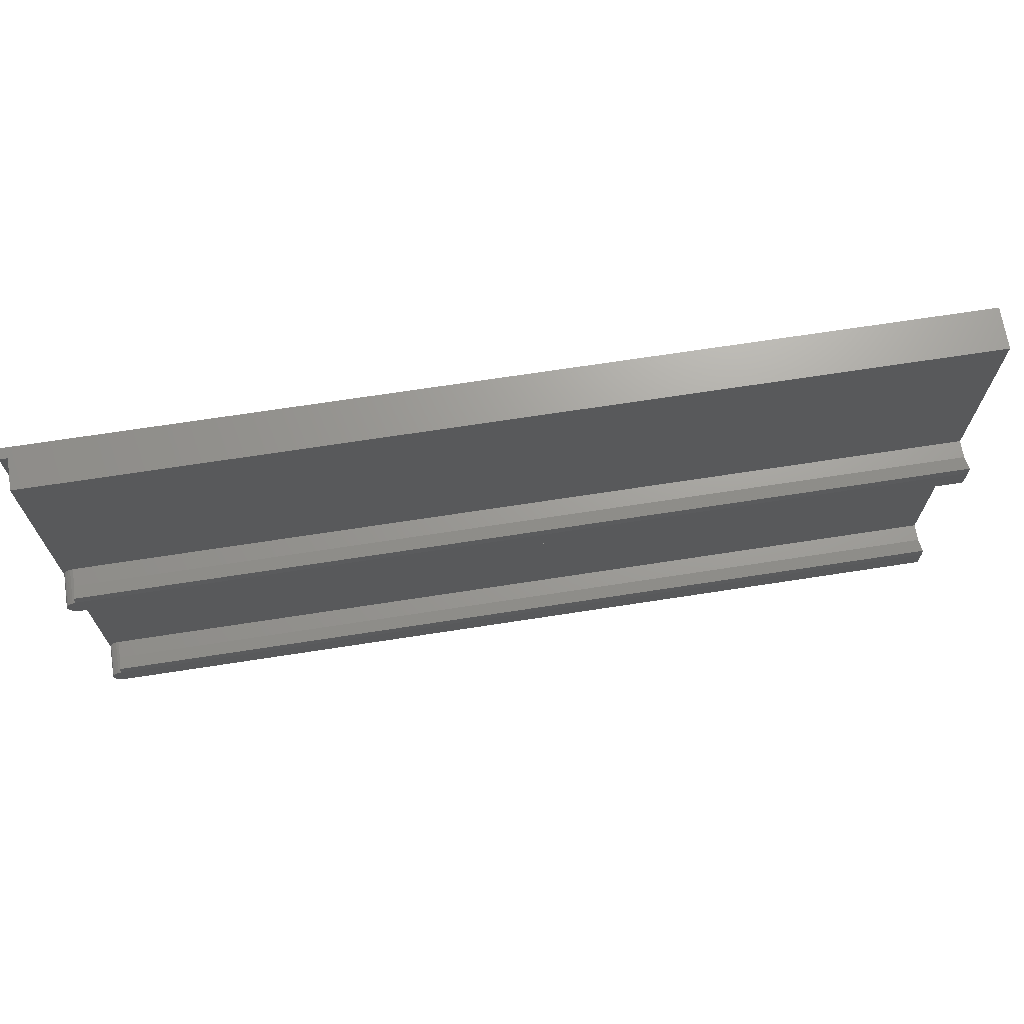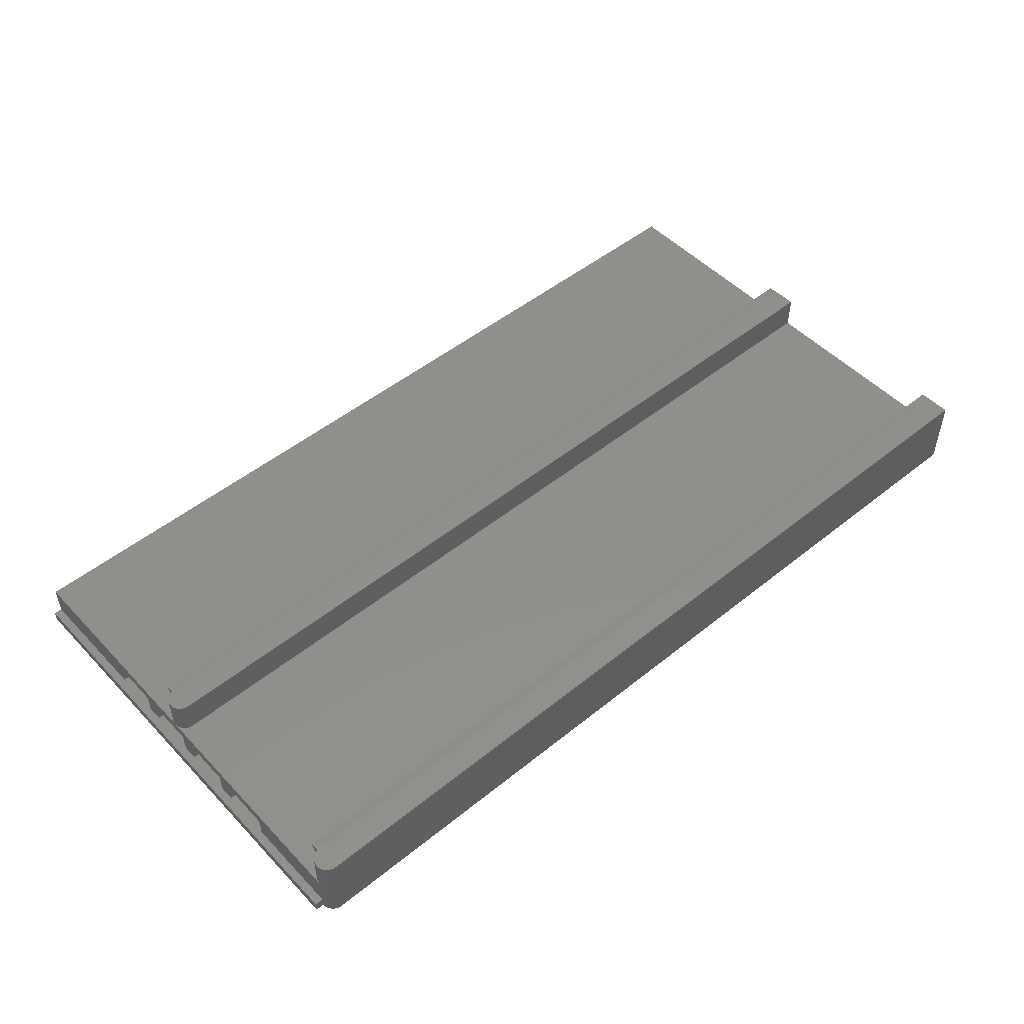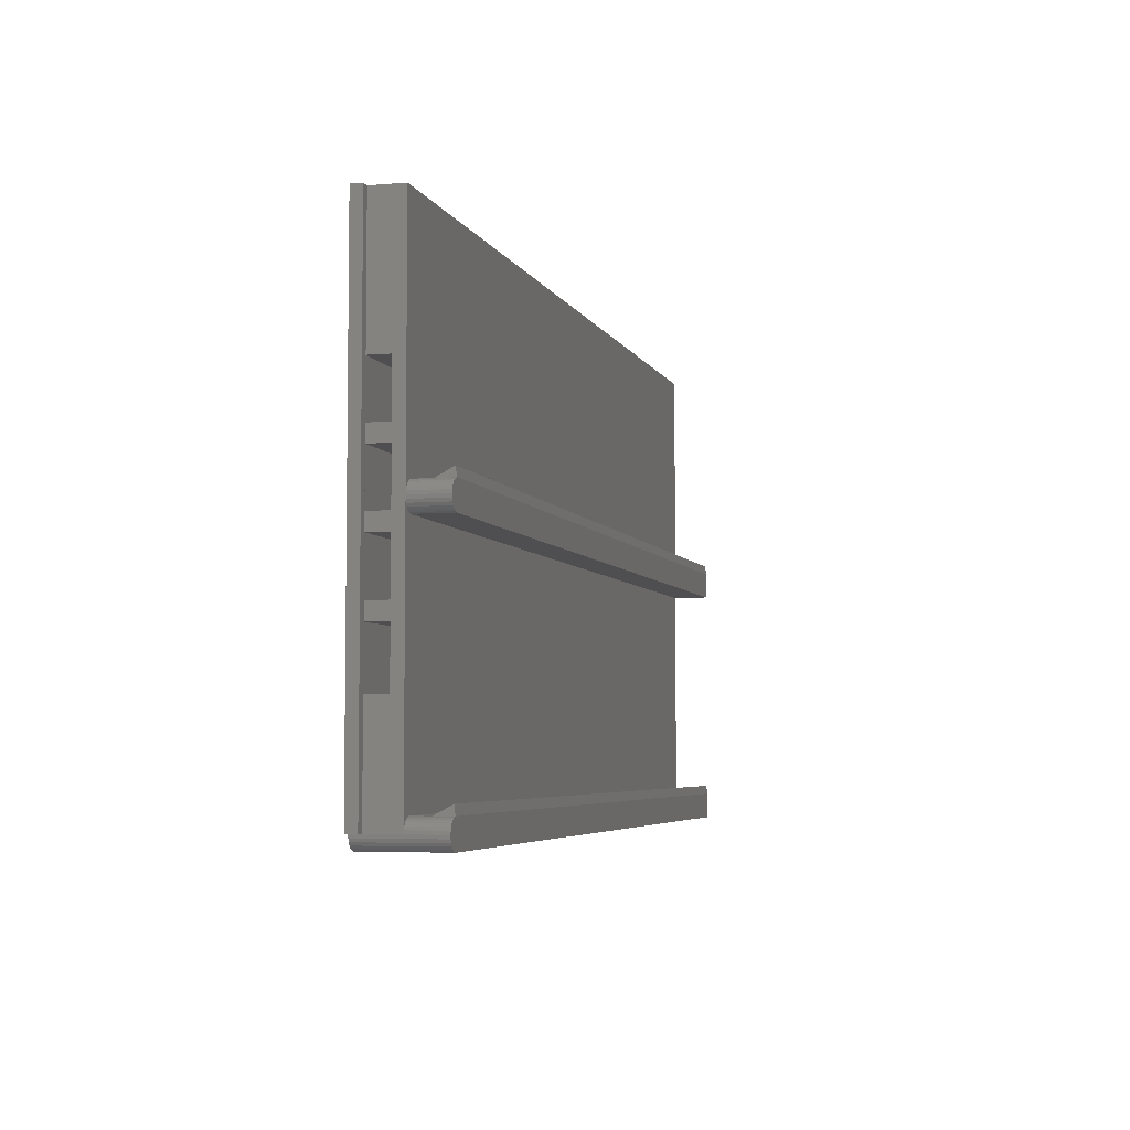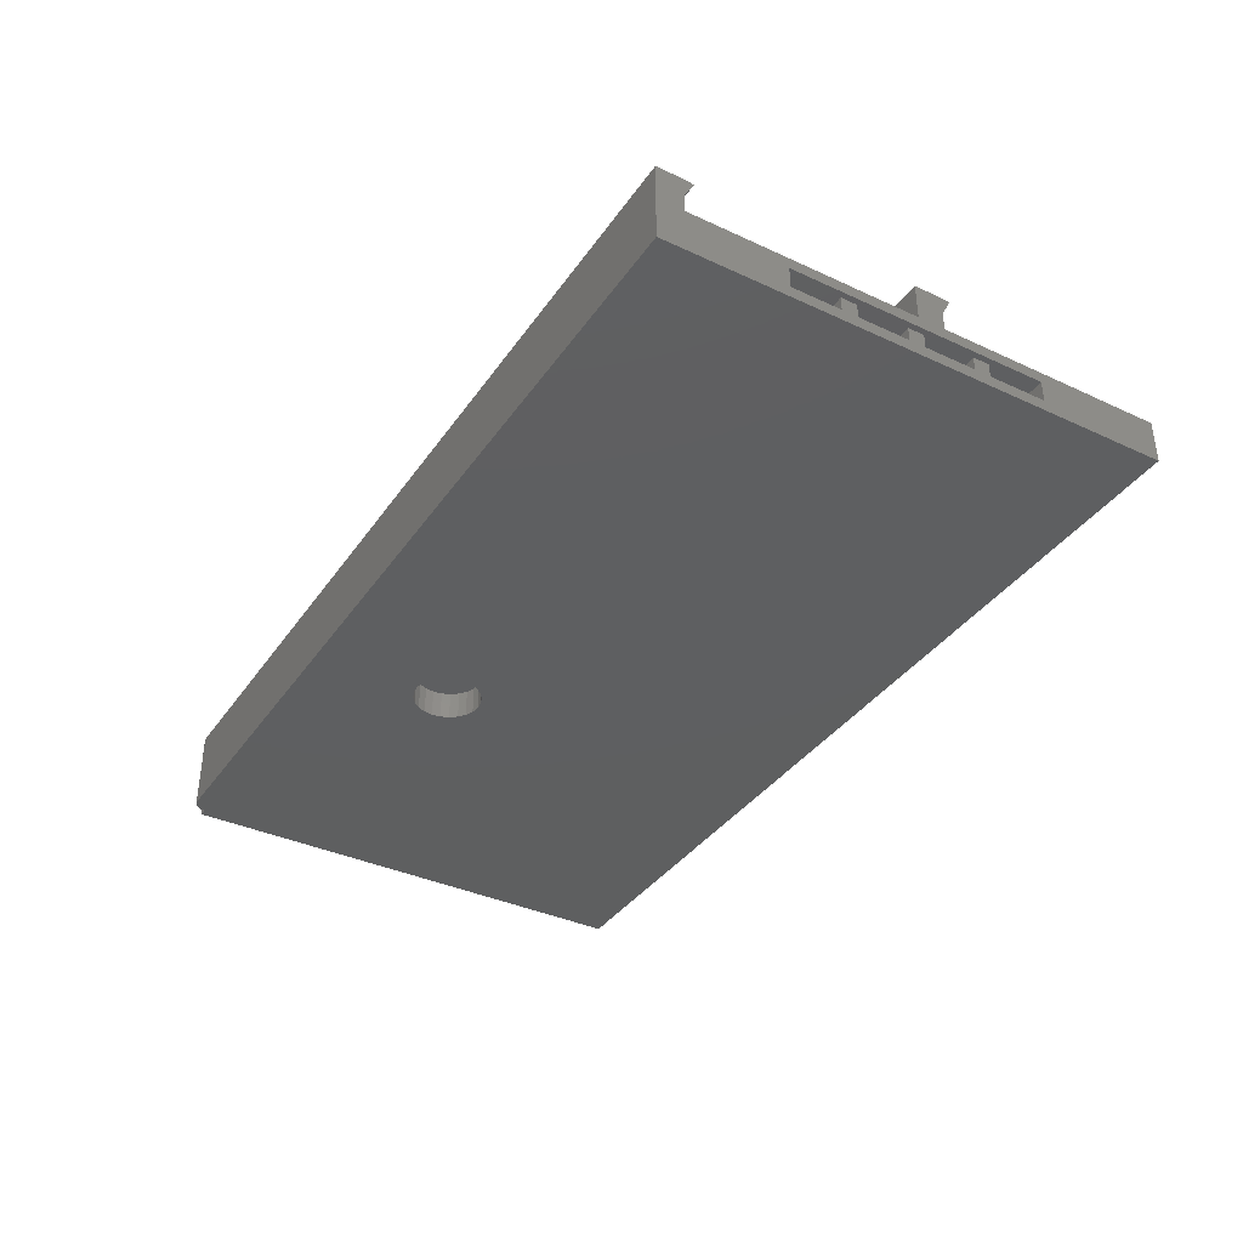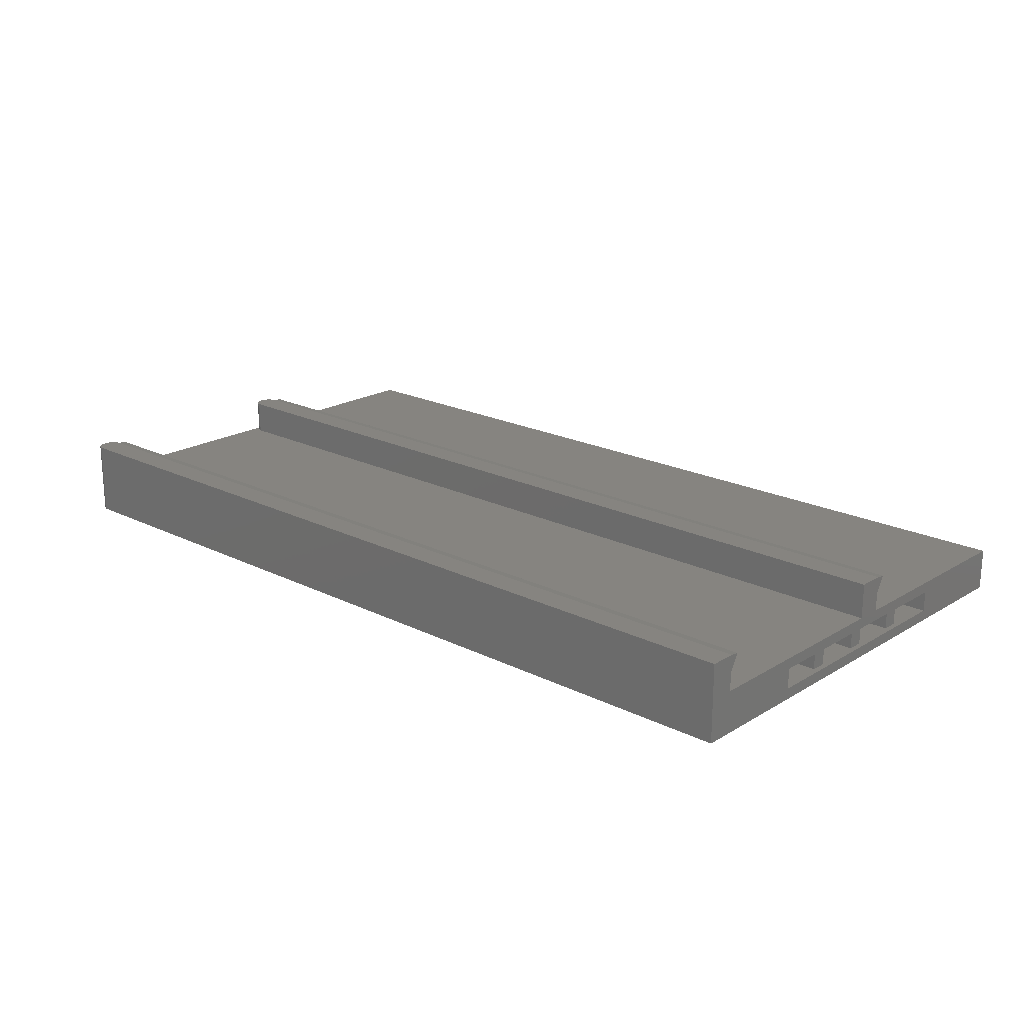
<metadata>
{"format":"stl","ext":"stl","renderer":"f3d","projection":"perspective","resolution":1024,"background":"white","views":[{"elev":69.1,"azim":-8.8,"up":"+Y"},{"elev":50.0,"azim":-41.5,"up":"+Z"},{"elev":-4.9,"azim":-74.8,"up":"+Y"},{"elev":-37.1,"azim":59.3,"up":"+Z"},{"elev":20.2,"azim":42.3,"up":"+Z"}]}
</metadata>
<code>
# stl→obj: 202 verts, 400 faces
v 8.807e+04 6.211e+04 1.425e+04
v 8.788e+04 6.159e+04 7750
v 8.788e+04 6.159e+04 1.425e+04
v 8.807e+04 6.211e+04 7750
v 8.838e+04 1.774e+04 1.425e+04
v 8.807e+04 1.727e+04 7750
v 8.807e+04 1.727e+04 1.425e+04
v 8.838e+04 1.774e+04 7750
v 8.879e+04 5.909e+04 1.425e+04
v 8.838e+04 5.948e+04 7750
v 8.879e+04 5.909e+04 7750
v 8.838e+04 5.948e+04 1.425e+04
v 2.544e+05 4.538e+04 5750
v 2.152e+05 3.581e+04 5750
v 2.152e+05 4.538e+04 5750
v 2.554e+05 3.581e+04 5750
v 2.554e+05 4.538e+04 5750
v 8.981e+04 1.381e+04 1.425e+04
v 8.927e+04 1.397e+04 -6.858e-12
v 8.981e+04 1.381e+04 -6.858e-12
v 8.927e+04 1.397e+04 1.425e+04
v 2.152e+05 4.538e+04 2000
v 2.152e+05 3.581e+04 2000
v 2.554e+05 1.381e+04 1.425e+04
v 2.554e+05 1.381e+04 -7.58e-12
v 2.554e+05 1.032e+05 -7.58e-12
v 8.631e+04 1.619e+04 -1.083e-11
v 8.631e+04 1.032e+05 -1.155e-11
v 1.413e+05 4.401e+04 -4.947e-12
v 8.781e+04 1.619e+04 -6.858e-12
v 8.788e+04 1.563e+04 -6.858e-12
v 8.807e+04 1.51e+04 -6.858e-12
v 8.838e+04 1.463e+04 -6.858e-12
v 8.879e+04 1.425e+04 -6.858e-12
v 1.401e+05 4.305e+04 -4.927e-12
v 1.391e+05 4.181e+04 -4.897e-12
v 1.385e+05 4.036e+04 -4.857e-12
v 1.383e+05 3.881e+04 -4.811e-12
v 1.428e+05 4.461e+04 -4.954e-12
v 1.443e+05 4.481e+04 -4.948e-12
v 1.459e+05 4.461e+04 -4.929e-12
v 1.473e+05 4.401e+04 -4.9e-12
v 1.486e+05 4.305e+04 -4.861e-12
v 1.495e+05 4.181e+04 -4.815e-12
v 1.501e+05 4.036e+04 -4.766e-12
v 1.503e+05 3.881e+04 -4.717e-12
v 1.428e+05 3.302e+04 -4.599e-12
v 1.413e+05 3.361e+04 -4.628e-12
v 1.401e+05 3.457e+04 -4.667e-12
v 1.391e+05 3.581e+04 -4.713e-12
v 1.385e+05 3.726e+04 -4.762e-12
v 1.443e+05 3.281e+04 -4.58e-12
v 1.459e+05 3.302e+04 -4.574e-12
v 1.473e+05 3.361e+04 -4.581e-12
v 1.486e+05 3.457e+04 -4.601e-12
v 1.495e+05 3.581e+04 -4.631e-12
v 1.501e+05 3.726e+04 -4.671e-12
v 8.631e+04 1.032e+05 1977
v 8.781e+04 1.032e+05 1977
v 2.554e+05 1.032e+05 7750
v 8.781e+04 1.032e+05 7750
v 8.788e+04 1.674e+04 1.425e+04
v 8.781e+04 1.619e+04 7750
v 8.781e+04 1.619e+04 1.425e+04
v 8.788e+04 1.674e+04 7750
v 8.781e+04 6.103e+04 7750
v 8.781e+04 6.103e+04 1.425e+04
v 8.879e+04 1.425e+04 1.425e+04
v 8.879e+04 1.812e+04 1.425e+04
v 8.927e+04 1.84e+04 7750
v 8.879e+04 1.812e+04 7750
v 8.927e+04 1.84e+04 1.425e+04
v 8.981e+04 1.856e+04 7750
v 8.981e+04 1.856e+04 1.103e+04
v 8.981e+04 1.856e+04 1.425e+04
v 1.278e+05 4.421e+04 5727
v 8.781e+04 4.421e+04 1977
v 1.278e+05 4.421e+04 1977
v 8.781e+04 4.421e+04 5727
v 8.927e+04 6.324e+04 1.425e+04
v 8.981e+04 6.34e+04 7750
v 8.927e+04 6.324e+04 7750
v 8.981e+04 6.34e+04 1.103e+04
v 8.981e+04 6.34e+04 1.425e+04
v 2.554e+05 6.34e+04 1.425e+04
v 8.981e+04 6.502e+04 1.404e+04
v 2.554e+05 6.502e+04 1.404e+04
v 8.781e+04 5.902e+04 5727
v 1.278e+05 5.902e+04 1977
v 8.781e+04 5.902e+04 1977
v 1.278e+05 5.902e+04 5727
v 2.152e+05 6.924e+04 5750
v 2.544e+05 6.018e+04 5750
v 2.152e+05 6.018e+04 5750
v 2.544e+05 6.924e+04 5750
v 2.554e+05 6.924e+04 5750
v 2.554e+05 6.018e+04 5750
v 8.788e+04 1.563e+04 1.425e+04
v 8.807e+04 1.51e+04 1.425e+04
v 8.838e+04 1.463e+04 1.425e+04
v 2.554e+05 1.856e+04 1.425e+04
v 8.838e+04 6.258e+04 1.425e+04
v 8.879e+04 6.296e+04 7750
v 8.838e+04 6.258e+04 7750
v 8.879e+04 6.296e+04 1.425e+04
v 8.781e+04 3.465e+04 5727
v 1.278e+05 3.465e+04 5727
v 8.781e+04 1.619e+04 1977
v 8.788e+04 6.047e+04 1.425e+04
v 8.807e+04 5.994e+04 7750
v 8.807e+04 5.994e+04 1.425e+04
v 8.788e+04 6.047e+04 7750
v 2.554e+05 2.018e+04 1.404e+04
v 8.981e+04 2.018e+04 1.404e+04
v 1.278e+05 3.465e+04 1977
v 8.781e+04 3.465e+04 1977
v 8.927e+04 5.881e+04 1.425e+04
v 8.981e+04 5.865e+04 1.425e+04
v 2.554e+05 5.865e+04 1.425e+04
v 8.631e+04 1.619e+04 1977
v 2.554e+05 1.856e+04 7750
v 2.554e+05 3.581e+04 2000
v 2.554e+05 4.538e+04 2000
v 2.554e+05 4.823e+04 2000
v 2.554e+05 5.732e+04 2000
v 2.554e+05 6.018e+04 2000
v 2.554e+05 6.924e+04 2000
v 2.554e+05 7.21e+04 2000
v 2.554e+05 8.124e+04 2000
v 2.554e+05 8.124e+04 5750
v 2.554e+05 6.34e+04 7750
v 2.554e+05 7.21e+04 5750
v 2.554e+05 5.865e+04 7750
v 2.554e+05 4.823e+04 5750
v 2.554e+05 5.732e+04 5750
v 2.554e+05 6.34e+04 1.103e+04
v 2.554e+05 1.856e+04 1.103e+04
v 1.278e+05 8.008e+04 5727
v 8.781e+04 8.008e+04 1977
v 1.278e+05 8.008e+04 1977
v 8.781e+04 8.008e+04 5727
v 8.927e+04 5.881e+04 7750
v 8.981e+04 5.865e+04 7750
v 8.781e+04 4.707e+04 5727
v 1.278e+05 4.707e+04 1977
v 8.781e+04 4.707e+04 1977
v 1.278e+05 4.707e+04 5727
v 2.152e+05 8.124e+04 2000
v 2.152e+05 8.124e+04 5750
v 8.781e+04 5.616e+04 5727
v 8.781e+04 5.616e+04 1977
v 8.781e+04 6.808e+04 5727
v 8.781e+04 7.094e+04 5727
v 8.781e+04 6.808e+04 1977
v 8.781e+04 7.094e+04 1977
v 1.278e+05 5.616e+04 5727
v 1.278e+05 5.616e+04 1977
v 1.278e+05 6.808e+04 5727
v 2.152e+05 7.21e+04 5750
v 2.152e+05 7.21e+04 2000
v 1.278e+05 6.808e+04 1977
v 1.278e+05 7.094e+04 1977
v 2.152e+05 6.924e+04 2000
v 2.152e+05 6.018e+04 2000
v 1.278e+05 7.094e+04 5727
v 2.152e+05 5.732e+04 2000
v 2.152e+05 4.823e+04 5750
v 2.152e+05 4.823e+04 2000
v 2.152e+05 5.732e+04 5750
v 2.544e+05 7.21e+04 2000
v 2.544e+05 7.21e+04 5750
v 2.544e+05 4.538e+04 2000
v 2.544e+05 5.732e+04 5750
v 2.544e+05 5.732e+04 2000
v 2.544e+05 4.823e+04 5750
v 2.544e+05 4.823e+04 2000
v 2.544e+05 6.018e+04 2000
v 2.544e+05 6.924e+04 2000
v 1.401e+05 3.457e+04 5000
v 1.413e+05 3.361e+04 5000
v 1.383e+05 3.881e+04 5000
v 1.385e+05 4.036e+04 5000
v 1.385e+05 3.726e+04 5000
v 1.391e+05 4.181e+04 5000
v 1.391e+05 3.581e+04 5000
v 1.401e+05 4.305e+04 5000
v 1.413e+05 4.401e+04 5000
v 1.428e+05 3.302e+04 5000
v 1.428e+05 4.461e+04 5000
v 1.443e+05 4.481e+04 5000
v 1.443e+05 3.281e+04 5000
v 1.459e+05 4.461e+04 5000
v 1.459e+05 3.302e+04 5000
v 1.473e+05 4.401e+04 5000
v 1.473e+05 3.361e+04 5000
v 1.486e+05 3.457e+04 5000
v 1.486e+05 4.305e+04 5000
v 1.495e+05 4.181e+04 5000
v 1.495e+05 3.581e+04 5000
v 1.501e+05 4.036e+04 5000
v 1.501e+05 3.726e+04 5000
v 1.503e+05 3.881e+04 5000
f 1 2 3
f 2 1 4
f 5 6 7
f 6 5 8
f 9 10 11
f 10 9 12
f 13 14 15
f 14 13 16
f 16 13 17
f 18 19 20
f 19 18 21
f 22 14 23
f 14 22 15
f 24 20 25
f 20 24 18
f 26 27 28
f 27 26 29
f 27 29 30
f 30 29 31
f 31 29 32
f 32 29 33
f 33 29 34
f 34 29 19
f 19 29 20
f 20 29 35
f 20 35 36
f 20 36 37
f 20 37 38
f 29 26 39
f 39 26 40
f 40 26 41
f 41 26 42
f 42 26 43
f 43 26 44
f 44 26 45
f 45 26 46
f 20 47 25
f 47 20 48
f 48 20 49
f 49 20 50
f 50 20 51
f 51 20 38
f 25 47 52
f 25 52 53
f 25 53 54
f 25 54 55
f 25 55 56
f 25 56 57
f 25 57 46
f 25 46 26
f 58 26 28
f 26 58 59
f 26 59 60
f 60 59 61
f 62 63 64
f 63 62 65
f 3 66 67
f 66 3 2
f 21 34 19
f 34 21 68
f 69 70 71
f 70 69 72
f 72 73 70
f 73 72 74
f 74 72 75
f 76 77 78
f 77 76 79
f 80 81 82
f 81 80 83
f 83 80 84
f 85 86 84
f 86 85 87
f 88 89 90
f 89 88 91
f 92 93 94
f 93 92 95
f 93 95 96
f 93 96 97
f 98 62 64
f 62 98 99
f 62 99 7
f 7 99 5
f 5 99 100
f 5 100 68
f 5 68 69
f 69 68 21
f 69 21 72
f 72 21 18
f 72 18 75
f 75 18 24
f 75 24 101
f 102 103 104
f 103 102 105
f 76 106 79
f 106 76 107
f 64 31 98
f 31 64 30
f 30 64 63
f 30 63 108
f 109 110 111
f 110 109 112
f 7 65 62
f 65 7 6
f 75 113 114
f 113 75 101
f 106 115 116
f 115 106 107
f 109 3 67
f 3 109 111
f 3 111 1
f 1 111 102
f 102 111 12
f 102 12 9
f 102 9 105
f 105 9 80
f 80 9 117
f 80 117 118
f 80 118 84
f 84 118 119
f 84 119 85
f 68 33 34
f 33 68 100
f 58 27 120
f 27 58 28
f 102 4 1
f 4 102 104
f 25 121 24
f 121 25 122
f 122 25 26
f 122 26 123
f 123 26 124
f 124 26 125
f 125 26 126
f 126 26 127
f 127 26 128
f 128 26 129
f 129 26 130
f 96 131 97
f 131 96 60
f 60 96 132
f 60 132 130
f 60 130 26
f 121 16 133
f 16 121 122
f 133 16 17
f 133 17 134
f 133 134 135
f 133 135 97
f 133 97 119
f 119 97 85
f 85 97 131
f 85 131 136
f 85 136 87
f 121 101 24
f 101 121 137
f 101 137 113
f 138 139 140
f 139 138 141
f 118 142 143
f 142 118 117
f 81 136 131
f 136 81 83
f 99 33 100
f 33 99 32
f 98 32 99
f 32 98 31
f 144 145 146
f 145 144 147
f 130 148 129
f 148 130 149
f 63 106 108
f 106 63 66
f 106 66 79
f 79 66 144
f 79 144 77
f 144 66 150
f 150 66 88
f 150 88 151
f 88 66 152
f 152 66 61
f 152 61 153
f 152 153 154
f 153 61 141
f 141 61 139
f 139 61 59
f 155 154 153
f 90 151 88
f 146 77 144
f 116 108 106
f 65 66 63
f 66 65 112
f 112 65 6
f 112 6 110
f 110 6 8
f 110 8 10
f 10 8 71
f 10 71 11
f 11 71 70
f 11 70 142
f 142 70 73
f 142 73 143
f 143 73 121
f 143 121 133
f 156 151 157
f 151 156 150
f 158 88 152
f 88 158 91
f 148 159 160
f 159 148 149
f 2 61 66
f 61 2 4
f 61 4 104
f 61 104 103
f 61 103 82
f 61 82 81
f 61 81 60
f 60 81 131
f 86 83 84
f 108 58 120
f 58 108 116
f 115 77 116
f 77 115 78
f 145 151 146
f 151 145 157
f 89 154 90
f 154 89 161
f 162 139 155
f 139 162 140
f 58 139 59
f 139 58 116
f 139 116 77
f 139 77 146
f 139 146 151
f 139 151 90
f 139 90 154
f 139 154 155
f 158 89 91
f 89 158 161
f 163 94 164
f 94 163 92
f 74 121 73
f 121 74 137
f 138 153 141
f 153 138 165
f 166 167 168
f 167 166 169
f 158 154 161
f 154 158 152
f 160 129 148
f 129 160 170
f 129 170 128
f 130 159 149
f 159 130 171
f 171 130 132
f 13 22 172
f 22 13 15
f 30 120 27
f 120 30 108
f 111 10 12
f 10 111 110
f 105 82 103
f 82 105 80
f 173 166 174
f 166 173 169
f 169 175 167
f 175 169 173
f 175 173 135
f 175 135 134
f 167 176 168
f 176 167 175
f 114 74 75
f 156 145 147
f 145 156 157
f 119 143 133
f 143 119 118
f 67 112 109
f 112 67 66
f 117 11 142
f 11 117 9
f 176 166 168
f 166 176 174
f 174 176 124
f 174 124 125
f 94 177 164
f 177 94 93
f 23 172 22
f 172 23 122
f 172 122 123
f 114 137 74
f 137 114 113
f 156 144 150
f 144 156 147
f 95 163 178
f 163 95 92
f 177 163 164
f 163 177 178
f 178 177 126
f 178 126 127
f 159 170 160
f 170 159 171
f 83 87 136
f 87 83 86
f 138 162 165
f 162 138 140
f 177 173 174
f 173 177 93
f 123 176 172
f 176 123 124
f 134 13 175
f 13 134 17
f 170 95 178
f 95 170 171
f 127 170 178
f 170 127 128
f 125 177 174
f 177 125 126
f 132 95 171
f 95 132 96
f 176 13 172
f 13 176 175
f 97 173 93
f 173 97 135
f 179 48 49
f 48 179 180
f 37 181 38
f 181 37 182
f 182 183 181
f 183 182 184
f 183 184 185
f 185 184 186
f 185 186 179
f 179 186 187
f 179 187 180
f 180 187 188
f 188 187 189
f 188 189 190
f 188 190 191
f 191 190 192
f 191 192 193
f 193 192 194
f 193 194 195
f 195 194 196
f 196 194 197
f 196 197 198
f 196 198 199
f 199 198 200
f 199 200 201
f 201 200 202
f 54 196 55
f 196 54 195
f 42 192 41
f 192 42 194
f 53 195 54
f 195 53 193
f 41 190 40
f 190 41 192
f 191 53 52
f 53 191 193
f 50 179 49
f 179 50 185
f 51 185 50
f 185 51 183
f 36 182 37
f 182 36 184
f 189 29 39
f 29 189 187
f 40 189 39
f 189 40 190
f 38 183 51
f 183 38 181
f 198 45 200
f 45 198 44
f 43 194 42
f 194 43 197
f 200 46 202
f 46 200 45
f 35 184 36
f 184 35 186
f 187 35 29
f 35 187 186
f 202 57 201
f 57 202 46
f 199 55 196
f 55 199 56
f 197 44 198
f 44 197 43
f 201 56 199
f 56 201 57
f 180 47 48
f 47 180 188
f 188 52 47
f 52 188 191
f 23 16 122
f 16 23 14
f 76 115 107
f 115 76 78
f 153 162 155
f 162 153 165
f 5 71 8
f 71 5 69

</code>
